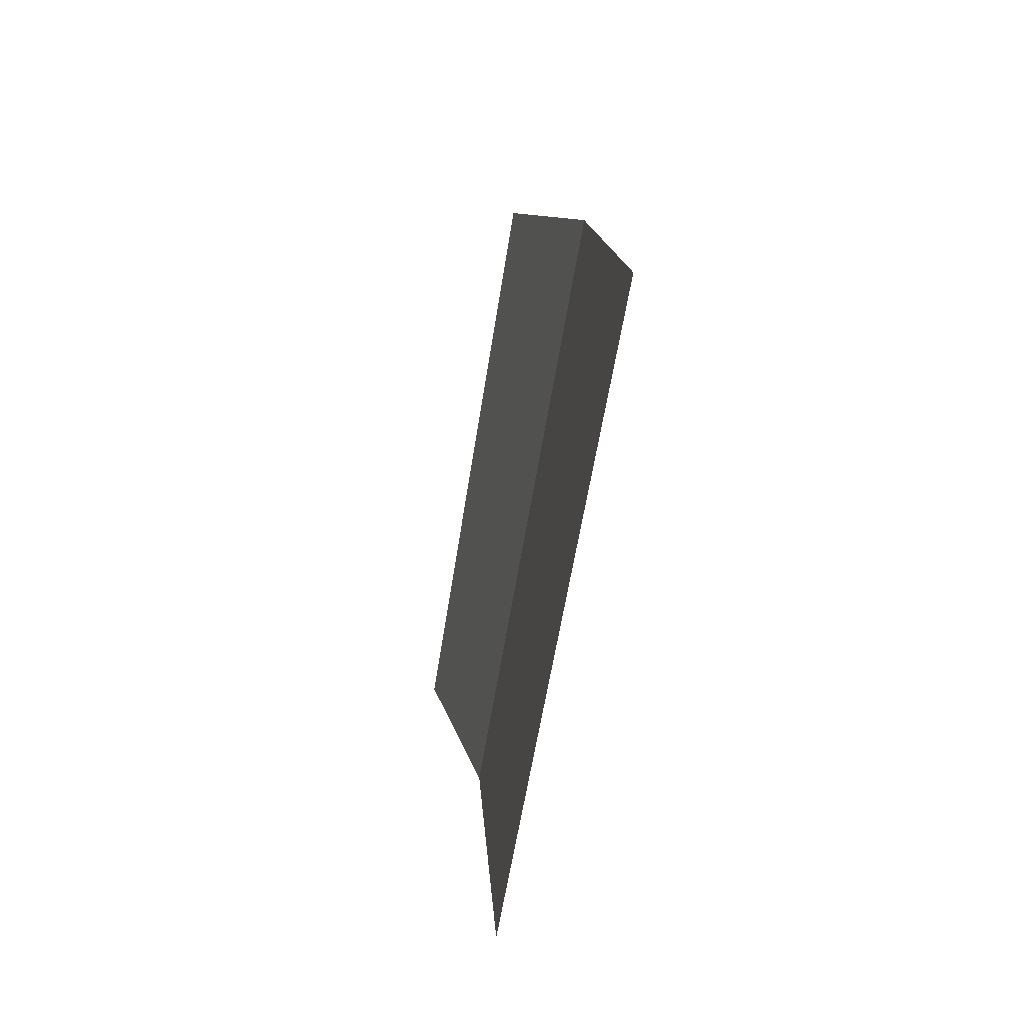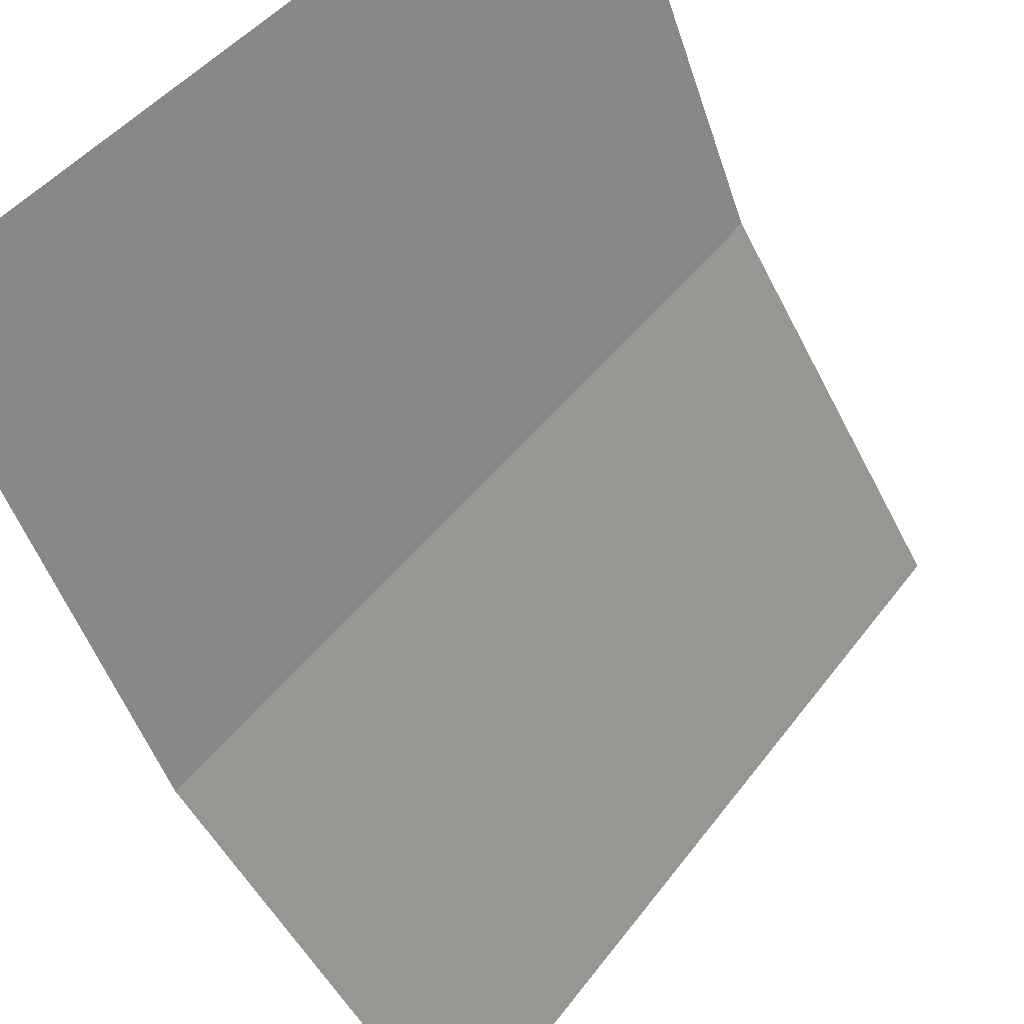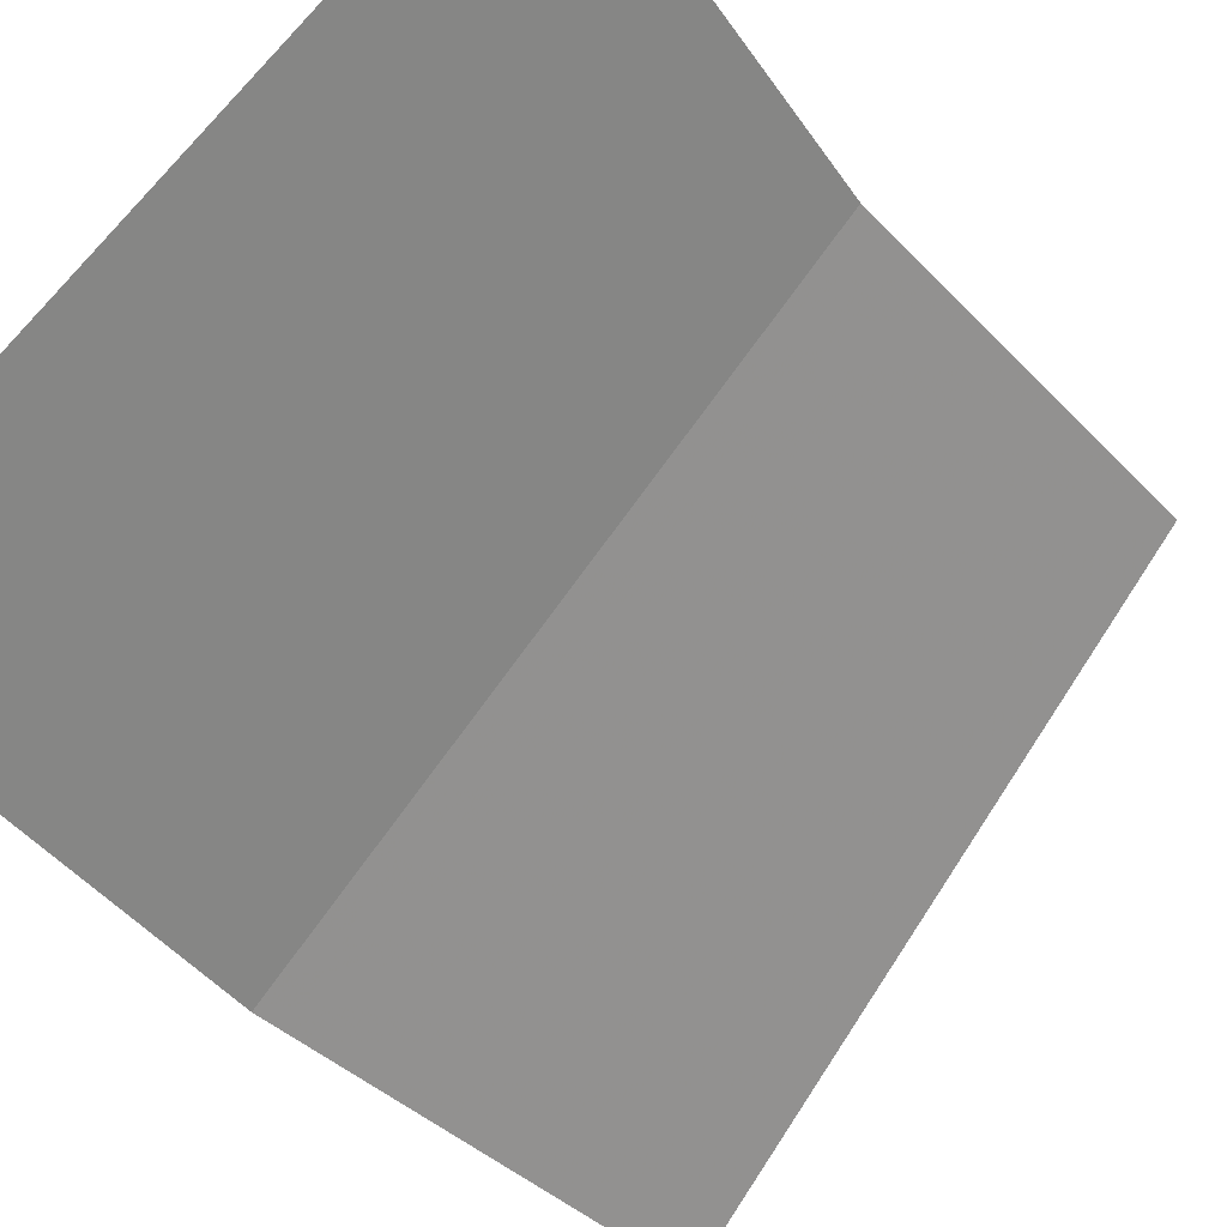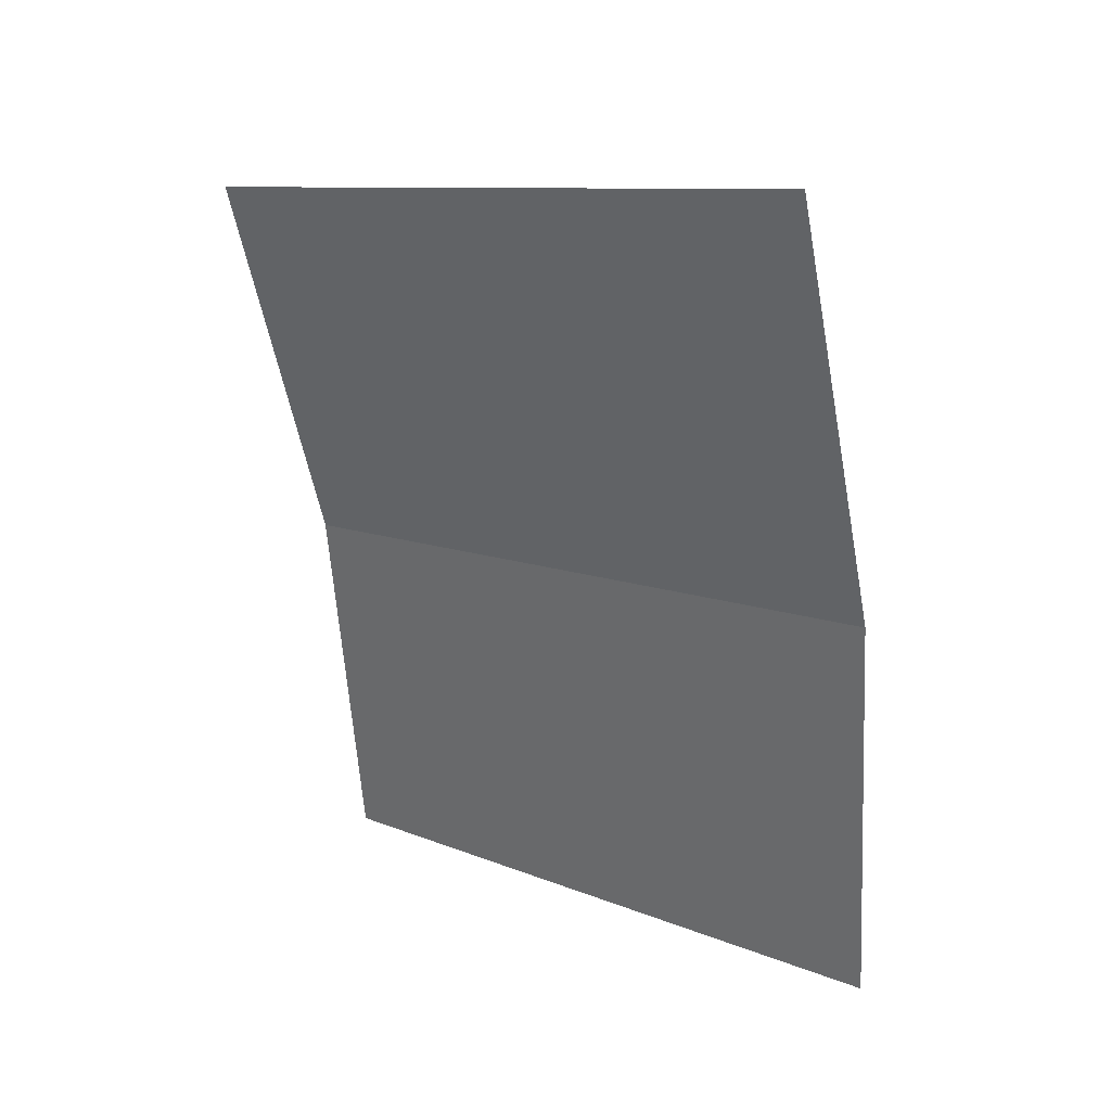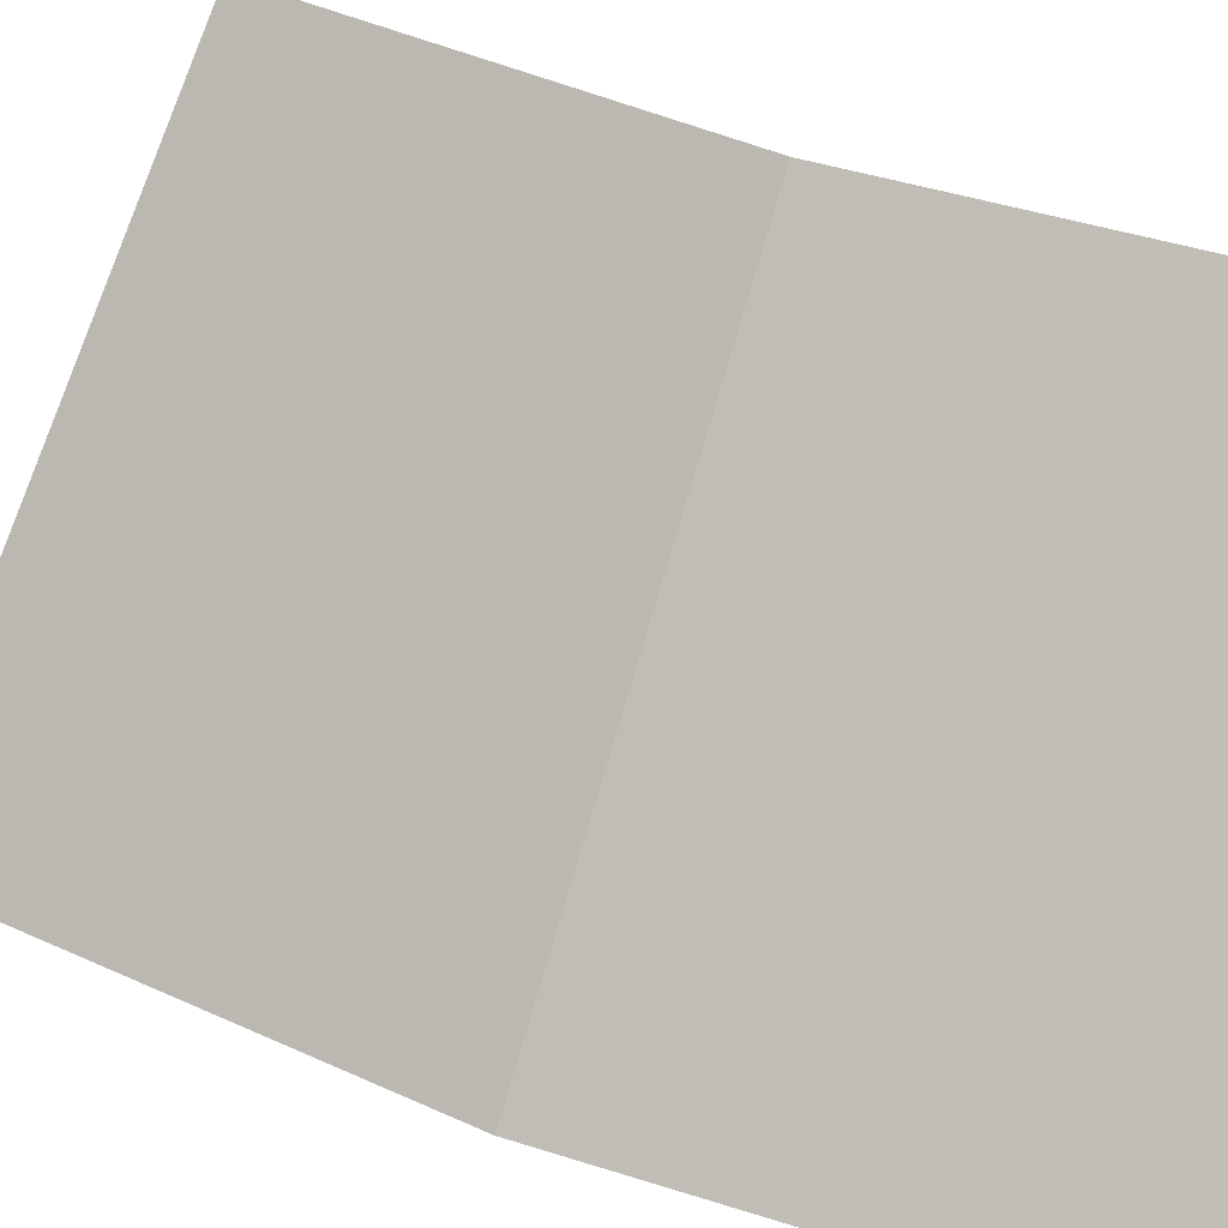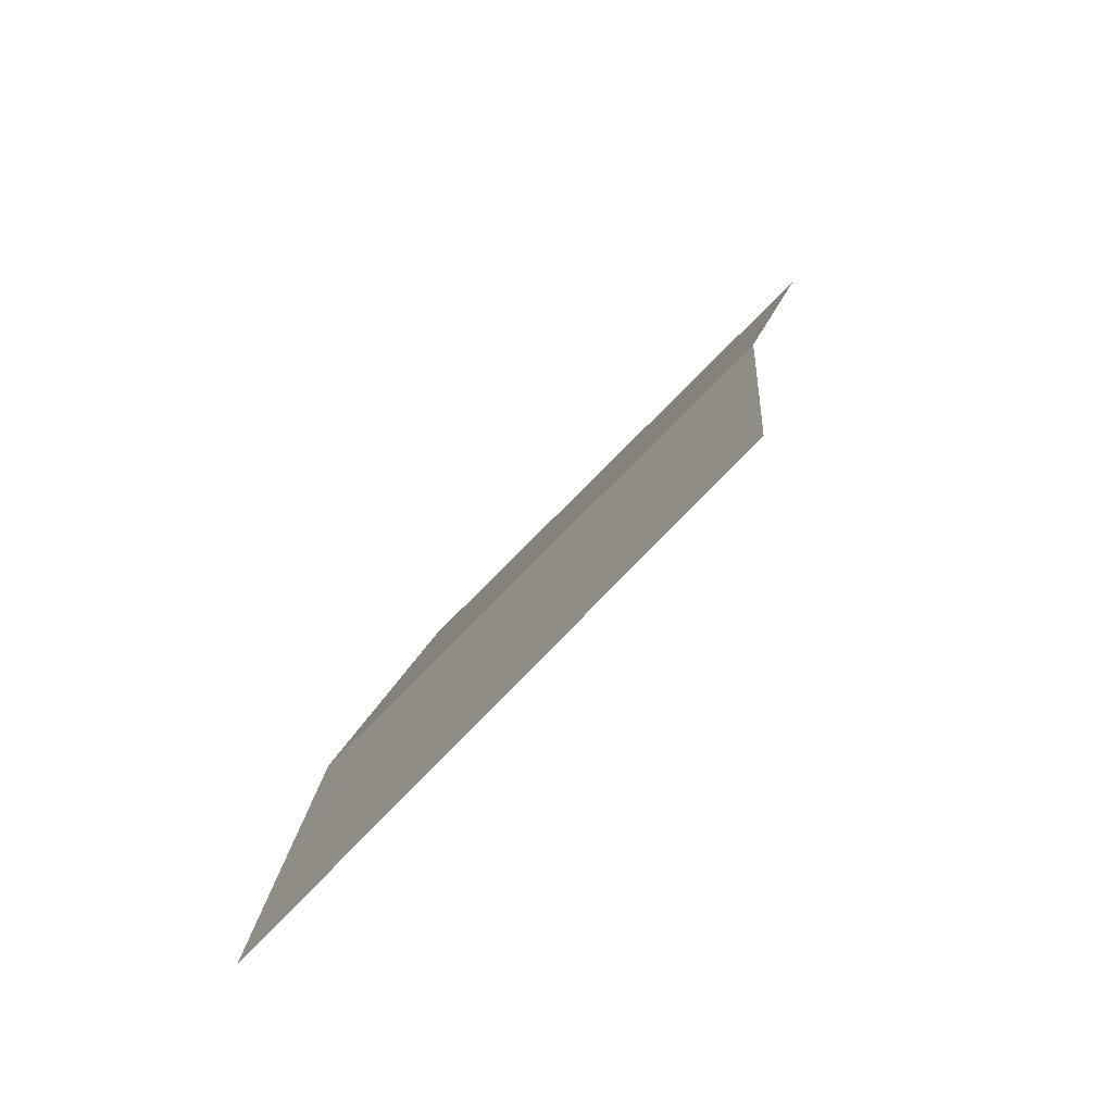
<metadata>
{"format":"obj","ext":"obj","renderer":"f3d","projection":"perspective","resolution":1024,"background":"white","views":[{"elev":-74.3,"azim":34.3,"up":"+Z"},{"elev":-46.9,"azim":-166.5,"up":"+Y"},{"elev":-35.7,"azim":-155.1,"up":"+Y"},{"elev":30.6,"azim":-16.6,"up":"+Z"},{"elev":44.8,"azim":106.6,"up":"+Y"},{"elev":-74.5,"azim":-178.5,"up":"+Z"}]}
</metadata>
<code>
v 0.35 0.05 0
v 0.347 0.05 0.04568
v 0.3966 0 0.0522
v 0.4 0 0
v 0.347 0.05 0.04568
v 0.3381 0.05 0.09058
v 0.3864 0 0.1035
v 0.3966 0 0.0522
g mesh1799
f 1 2 3
f 3 4 1
f 5 6 7
f 7 8 5

</code>
